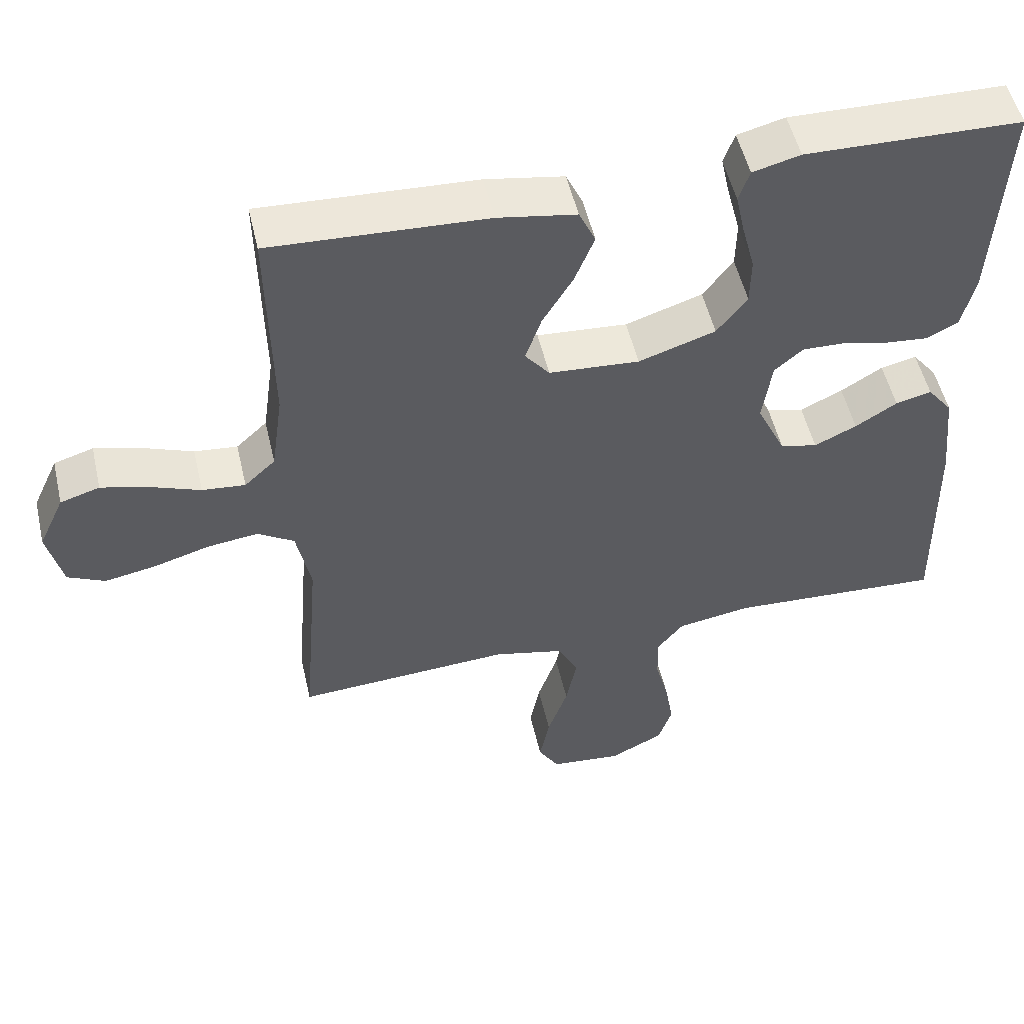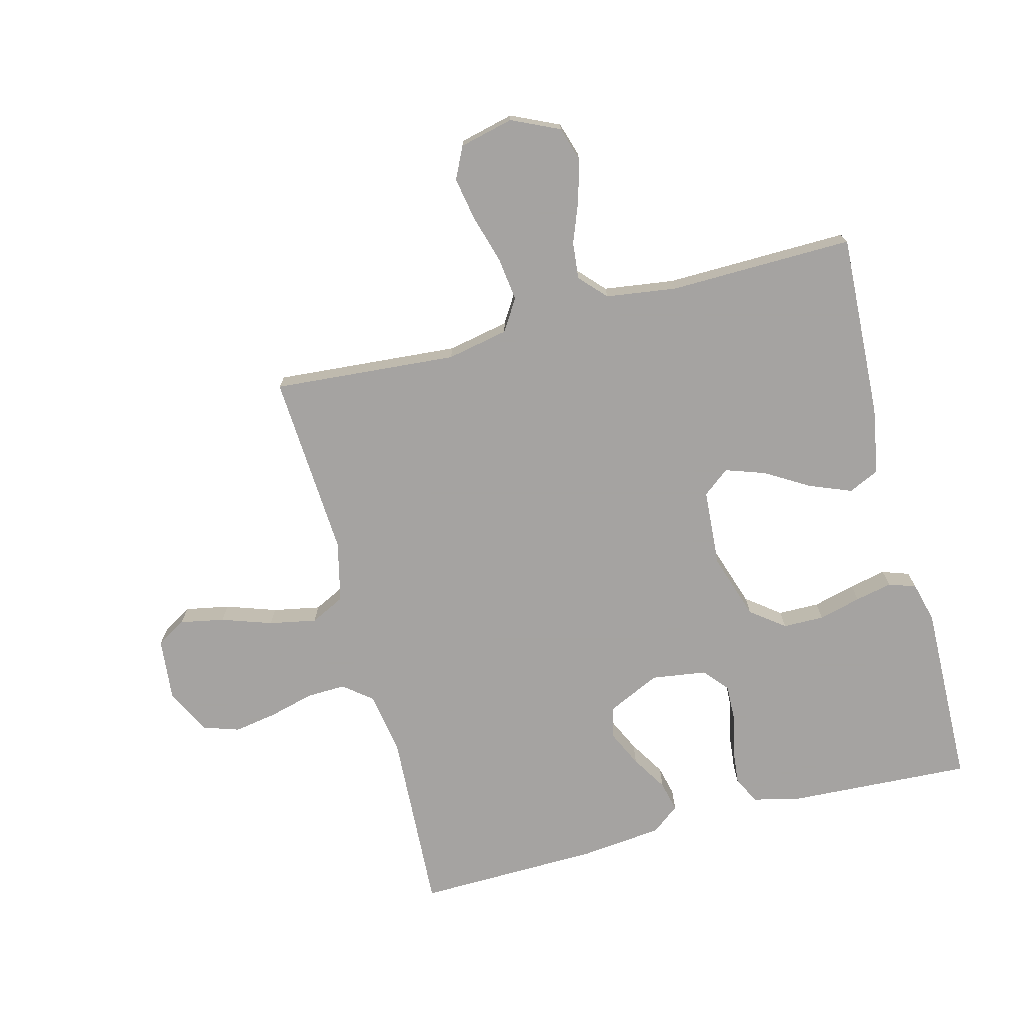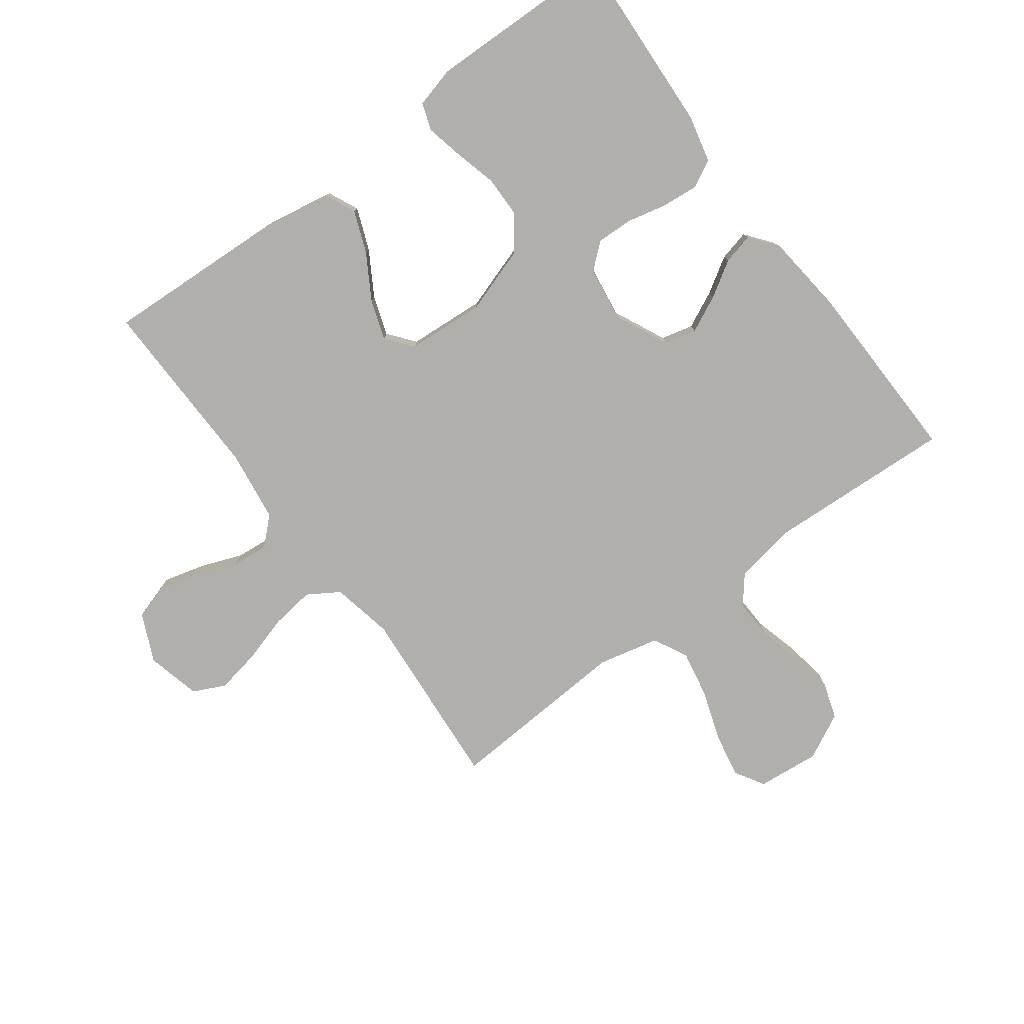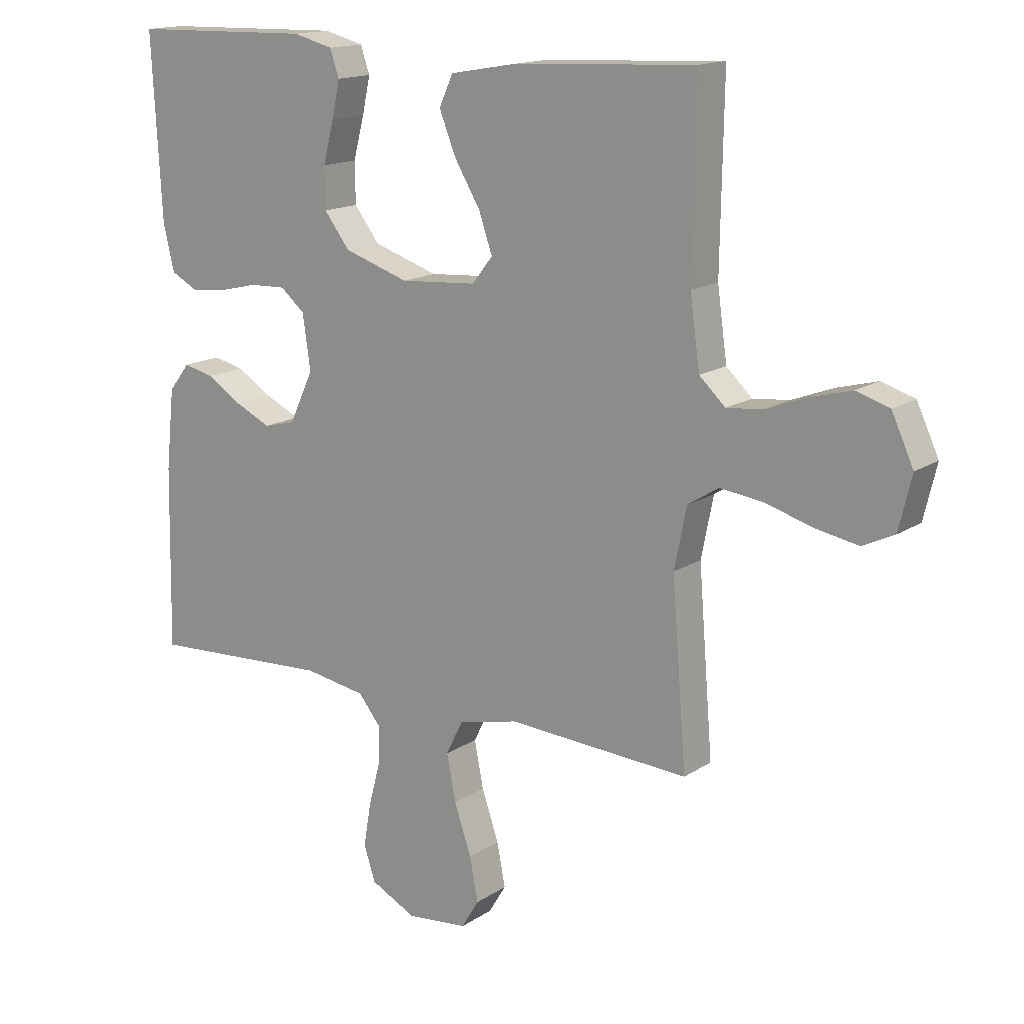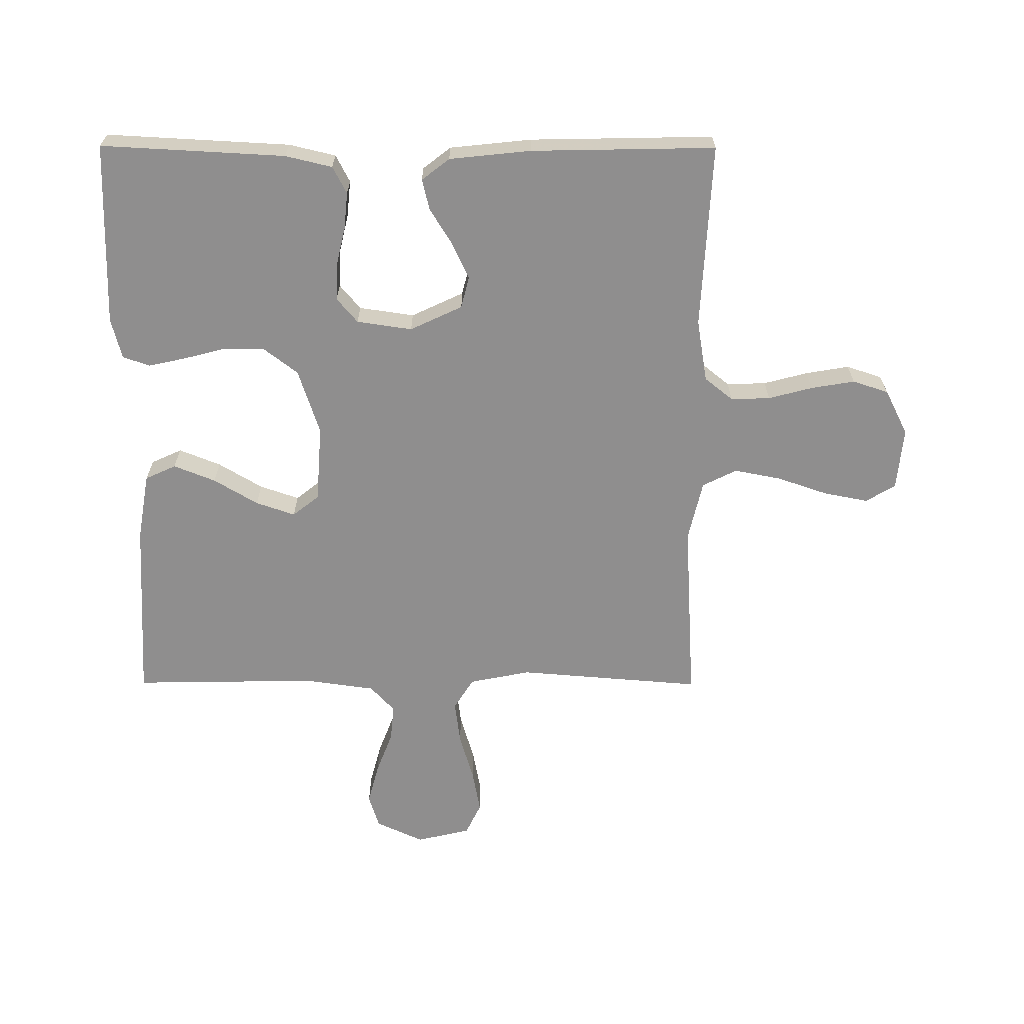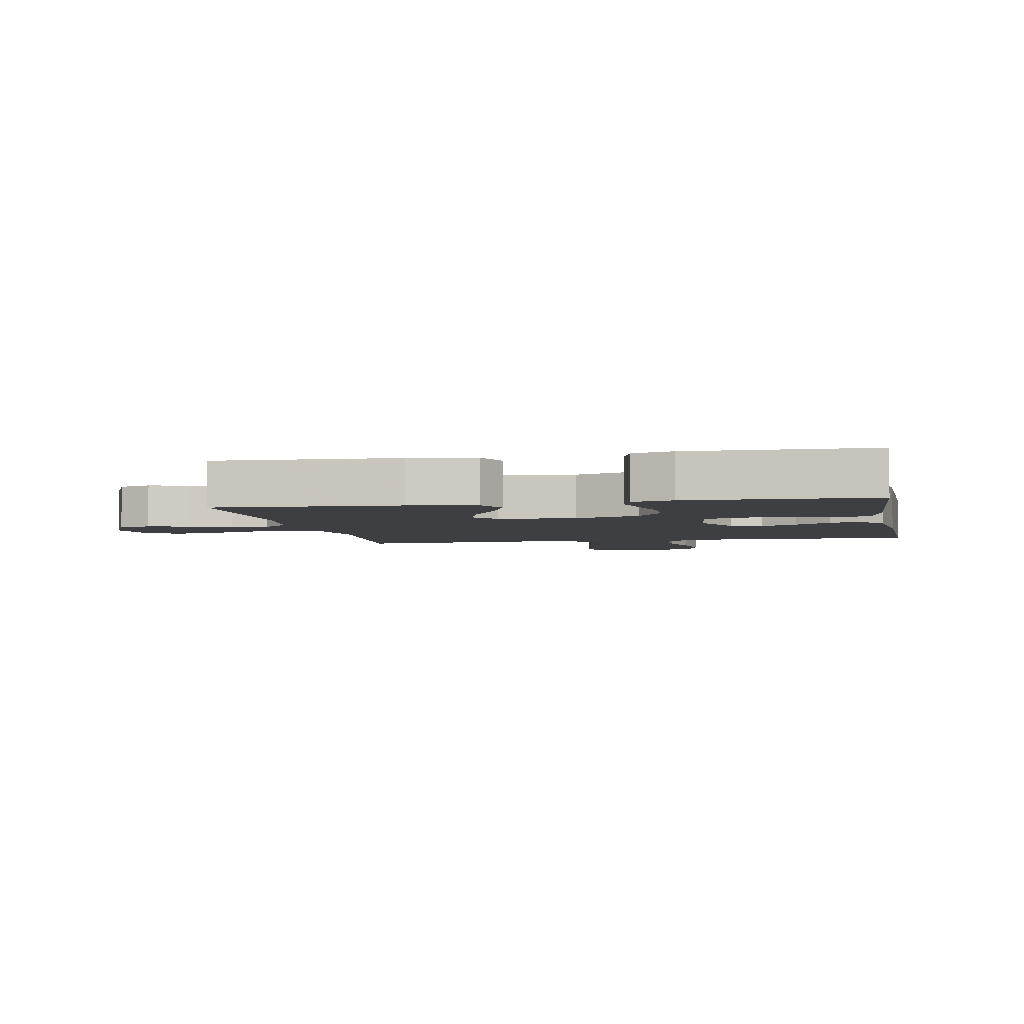
<metadata>
{"format":"obj","ext":"obj","renderer":"f3d","projection":"perspective","resolution":1024,"background":"white","views":[{"elev":52.3,"azim":-13.0,"up":"+Z"},{"elev":-73.1,"azim":-75.4,"up":"+Y"},{"elev":-78.3,"azim":36.7,"up":"+Y"},{"elev":15.4,"azim":-143.6,"up":"+Z"},{"elev":-65.0,"azim":89.8,"up":"+Y"},{"elev":-4.0,"azim":11.2,"up":"+Y"}]}
</metadata>
<code>
v 0.5 0.07 0.5
v 0.484 0.07 0.2
v 0.466 0.07 0.124
v 0.422 0.07 0.101
v 0.362 0.07 0.107
v 0.298 0.07 0.122
v 0.239 0.07 0.124
v 0.199 0.07 0.09
v 0.186 0.07 0
v 0.226 0.07 -0.085
v 0.278 0.07 -0.098
v 0.337 0.07 -0.07
v 0.395 0.07 -0.034
v 0.445 0.07 -0.022
v 0.48 0.07 -0.067
v 0.494 0.07 -0.2
v 0.5 0.07 -0.5
v 0.2 0.07 -0.484
v 0.098 0.07 -0.501
v 0.061 0.07 -0.547
v 0.063 0.07 -0.611
v 0.082 0.07 -0.683
v 0.094 0.07 -0.754
v 0.075 0.07 -0.812
v 0 0.07 -0.85
v -0.101 0.07 -0.84
v -0.13 0.07 -0.792
v -0.116 0.07 -0.72
v -0.088 0.07 -0.638
v -0.073 0.07 -0.561
v -0.101 0.07 -0.505
v -0.2 0.07 -0.482
v -0.5 0.07 -0.5
v -0.476 0.07 -0.2
v -0.496 0.07 -0.1
v -0.547 0.07 -0.068
v -0.618 0.07 -0.077
v -0.696 0.07 -0.1
v -0.767 0.07 -0.113
v -0.819 0.07 -0.088
v -0.84 0.07 0
v -0.804 0.07 0.078
v -0.749 0.07 0.095
v -0.682 0.07 0.077
v -0.614 0.07 0.051
v -0.554 0.07 0.045
v -0.511 0.07 0.085
v -0.495 0.07 0.2
v -0.5 0.07 0.5
v -0.2 0.07 0.485
v -0.091 0.07 0.466
v -0.068 0.07 0.416
v -0.095 0.07 0.348
v -0.138 0.07 0.276
v -0.16 0.07 0.212
v -0.126 0.07 0.169
v 0 0.07 0.16
v 0.107 0.07 0.195
v 0.149 0.07 0.25
v 0.15 0.07 0.317
v 0.132 0.07 0.386
v 0.119 0.07 0.446
v 0.134 0.07 0.49
v 0.2 0.07 0.507
v 0.5 0 0.5
v 0.484 0 0.2
v 0.466 0 0.124
v 0.422 0 0.101
v 0.362 0 0.107
v 0.298 0 0.122
v 0.239 0 0.124
v 0.199 0 0.09
v 0.186 0 0
v 0.226 0 -0.085
v 0.278 0 -0.098
v 0.337 0 -0.07
v 0.395 0 -0.034
v 0.445 0 -0.022
v 0.48 0 -0.067
v 0.494 0 -0.2
v 0.5 0 -0.5
v 0.2 0 -0.484
v 0.098 0 -0.501
v 0.061 0 -0.547
v 0.063 0 -0.611
v 0.082 0 -0.683
v 0.094 0 -0.754
v 0.075 0 -0.812
v 0 0 -0.85
v -0.101 0 -0.84
v -0.13 0 -0.792
v -0.116 0 -0.72
v -0.088 0 -0.638
v -0.073 0 -0.561
v -0.101 0 -0.505
v -0.2 0 -0.482
v -0.5 0 -0.5
v -0.476 0 -0.2
v -0.496 0 -0.1
v -0.547 0 -0.068
v -0.618 0 -0.077
v -0.696 0 -0.1
v -0.767 0 -0.113
v -0.819 0 -0.088
v -0.84 0 0
v -0.804 0 0.078
v -0.749 0 0.095
v -0.682 0 0.077
v -0.614 0 0.051
v -0.554 0 0.045
v -0.511 0 0.085
v -0.495 0 0.2
v -0.5 0 0.5
v -0.2 0 0.485
v -0.091 0 0.466
v -0.068 0 0.416
v -0.095 0 0.348
v -0.138 0 0.276
v -0.16 0 0.212
v -0.126 0 0.169
v 0 0 0.16
v 0.107 0 0.195
v 0.149 0 0.25
v 0.15 0 0.317
v 0.132 0 0.386
v 0.119 0 0.446
v 0.134 0 0.49
v 0.2 0 0.507
f 60 61 62 63
f 60 63 64 1
f 51 52 53 54
f 51 54 55
f 48 49 50 51
f 47 48 51 55
f 46 47 55 56
f 42 43 44 45
f 40 41 42 45
f 40 45 46
f 37 38 39 40
f 36 37 40 46
f 35 36 46 56
f 32 33 34
f 31 32 34 35
f 26 27 28 29
f 26 29 30
f 25 26 30
f 24 25 30
f 21 22 23 24
f 21 24 30 31
f 15 16 17 18
f 15 18 19
f 12 13 14 15
f 11 12 15 19
f 10 11 19 20
f 3 4 5 6
f 3 6 7
f 2 3 7
f 59 60 1 2
f 58 59 2 7
f 57 58 7 8
f 56 57 8 9
f 20 21 31 35
f 20 35 56
f 9 10 20 56
f 127 126 125 124
f 65 128 127 124
f 118 117 116 115
f 119 118 115
f 115 114 113 112
f 119 115 112 111
f 120 119 111 110
f 109 108 107 106
f 109 106 105 104
f 110 109 104
f 104 103 102 101
f 110 104 101 100
f 120 110 100 99
f 98 97 96
f 99 98 96 95
f 93 92 91 90
f 94 93 90
f 94 90 89
f 94 89 88
f 88 87 86 85
f 95 94 88 85
f 82 81 80 79
f 83 82 79
f 79 78 77 76
f 83 79 76 75
f 84 83 75 74
f 70 69 68 67
f 71 70 67
f 71 67 66
f 66 65 124 123
f 71 66 123 122
f 72 71 122 121
f 73 72 121 120
f 99 95 85 84
f 120 99 84
f 120 84 74 73
f 1 65 66 2
f 2 66 67 3
f 3 67 68 4
f 4 68 69 5
f 5 69 70 6
f 6 70 71 7
f 7 71 72 8
f 8 72 73 9
f 9 73 74 10
f 10 74 75 11
f 11 75 76 12
f 12 76 77 13
f 13 77 78 14
f 14 78 79 15
f 15 79 80 16
f 16 80 81 17
f 17 81 82 18
f 18 82 83 19
f 19 83 84 20
f 20 84 85 21
f 21 85 86 22
f 22 86 87 23
f 23 87 88 24
f 24 88 89 25
f 25 89 90 26
f 26 90 91 27
f 27 91 92 28
f 28 92 93 29
f 29 93 94 30
f 30 94 95 31
f 31 95 96 32
f 32 96 97 33
f 33 97 98 34
f 34 98 99 35
f 35 99 100 36
f 36 100 101 37
f 37 101 102 38
f 38 102 103 39
f 39 103 104 40
f 40 104 105 41
f 41 105 106 42
f 42 106 107 43
f 43 107 108 44
f 44 108 109 45
f 45 109 110 46
f 46 110 111 47
f 47 111 112 48
f 48 112 113 49
f 49 113 114 50
f 50 114 115 51
f 51 115 116 52
f 52 116 117 53
f 53 117 118 54
f 54 118 119 55
f 55 119 120 56
f 56 120 121 57
f 57 121 122 58
f 58 122 123 59
f 59 123 124 60
f 60 124 125 61
f 61 125 126 62
f 62 126 127 63
f 63 127 128 64
f 64 128 65 1

</code>
